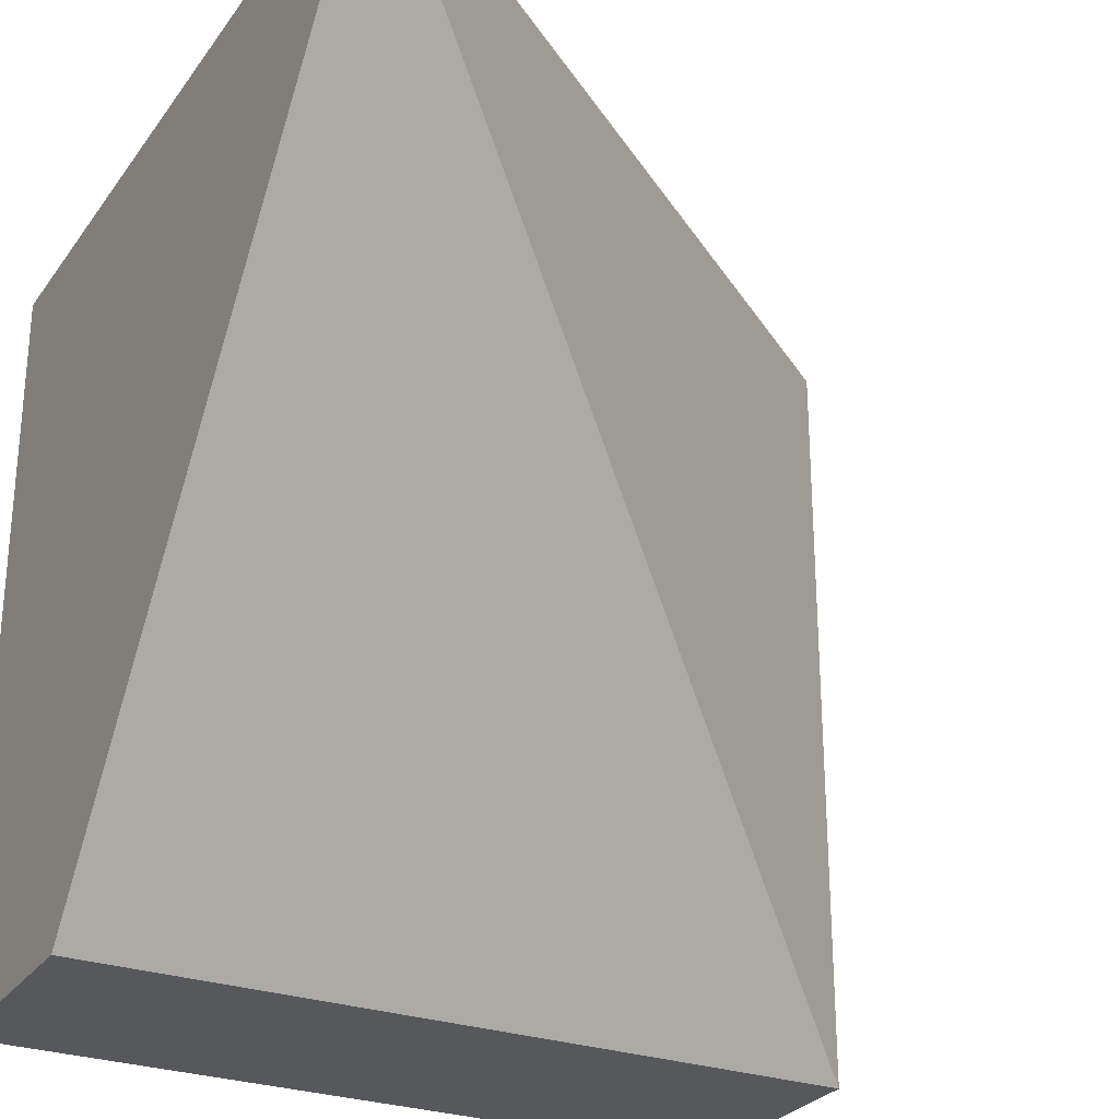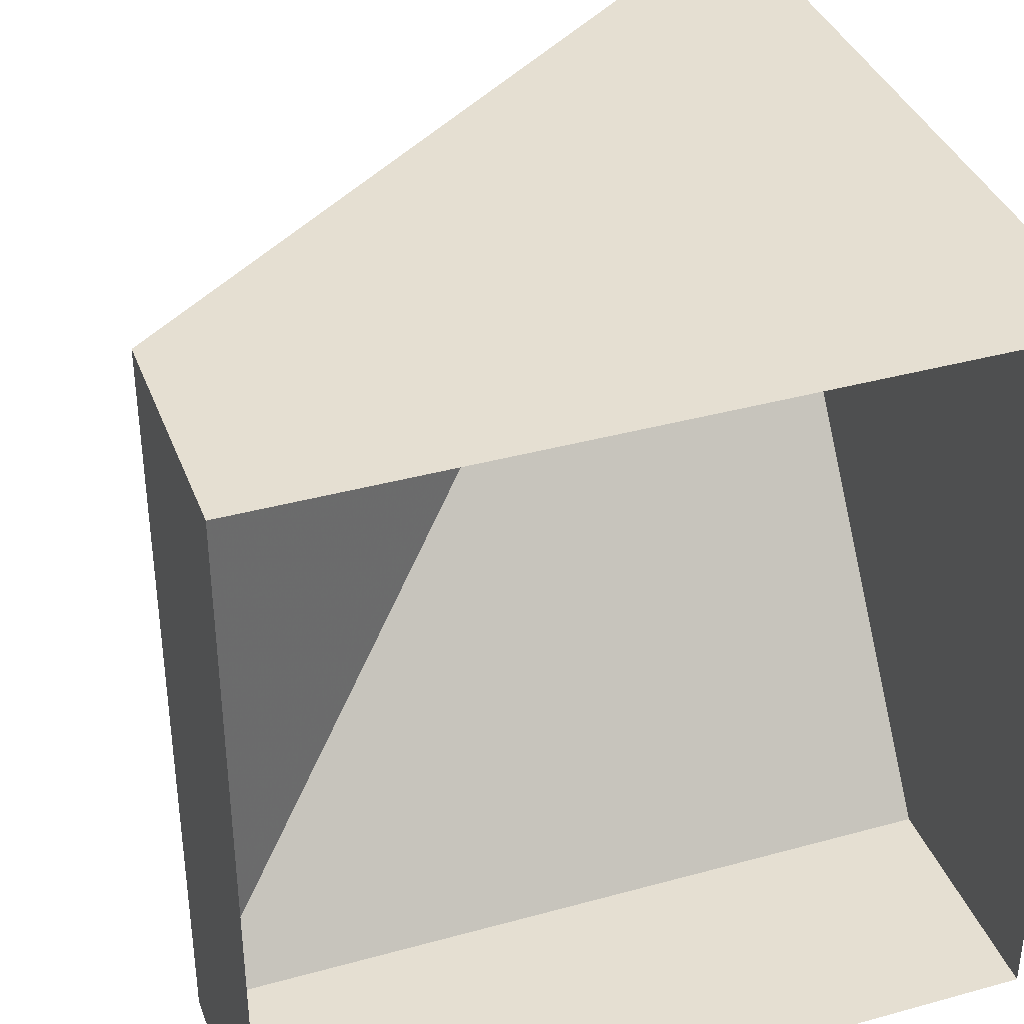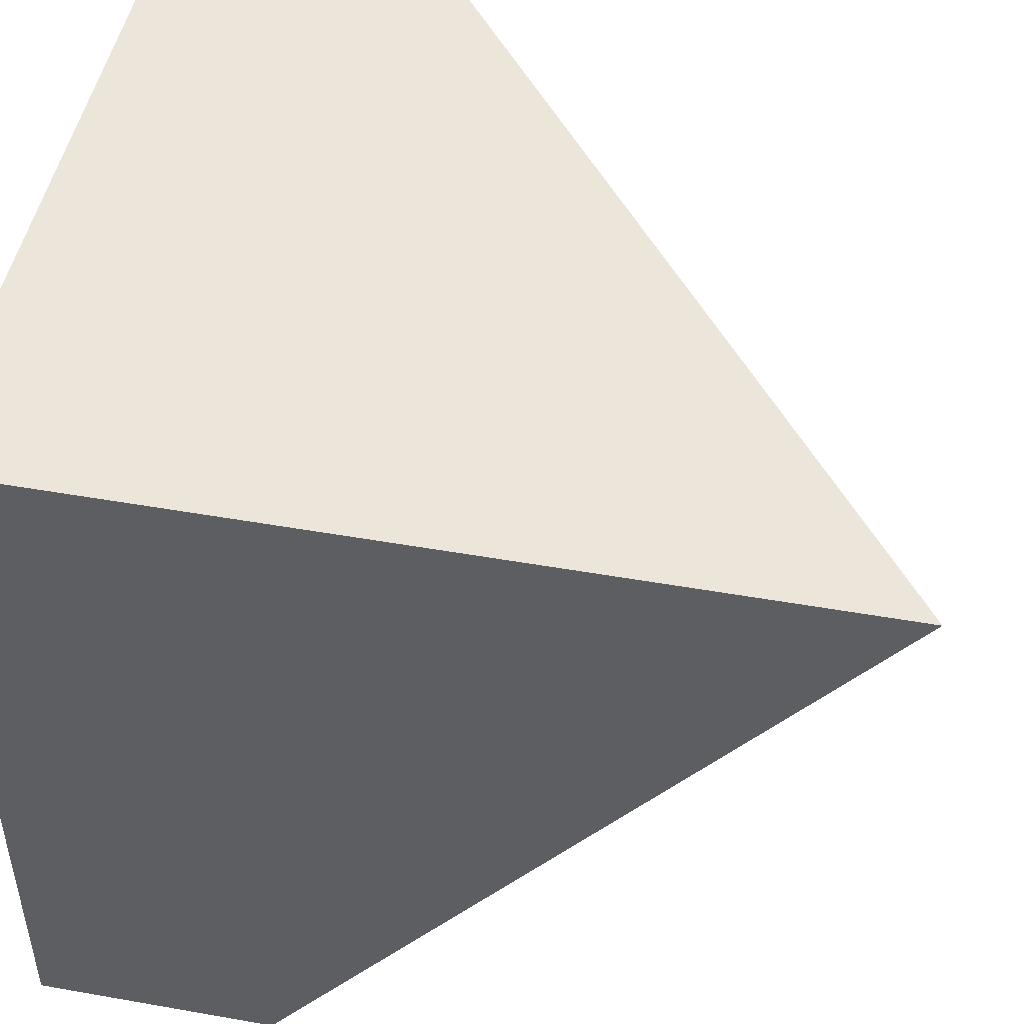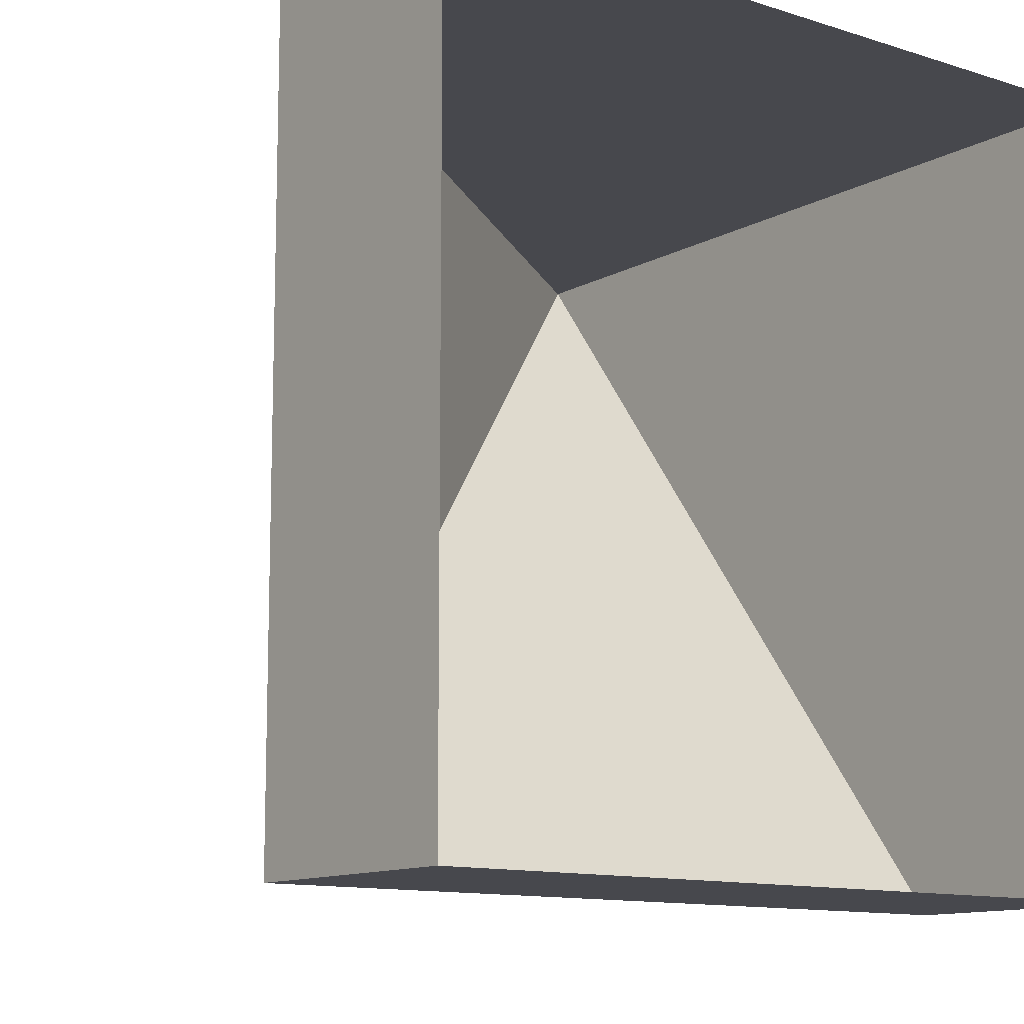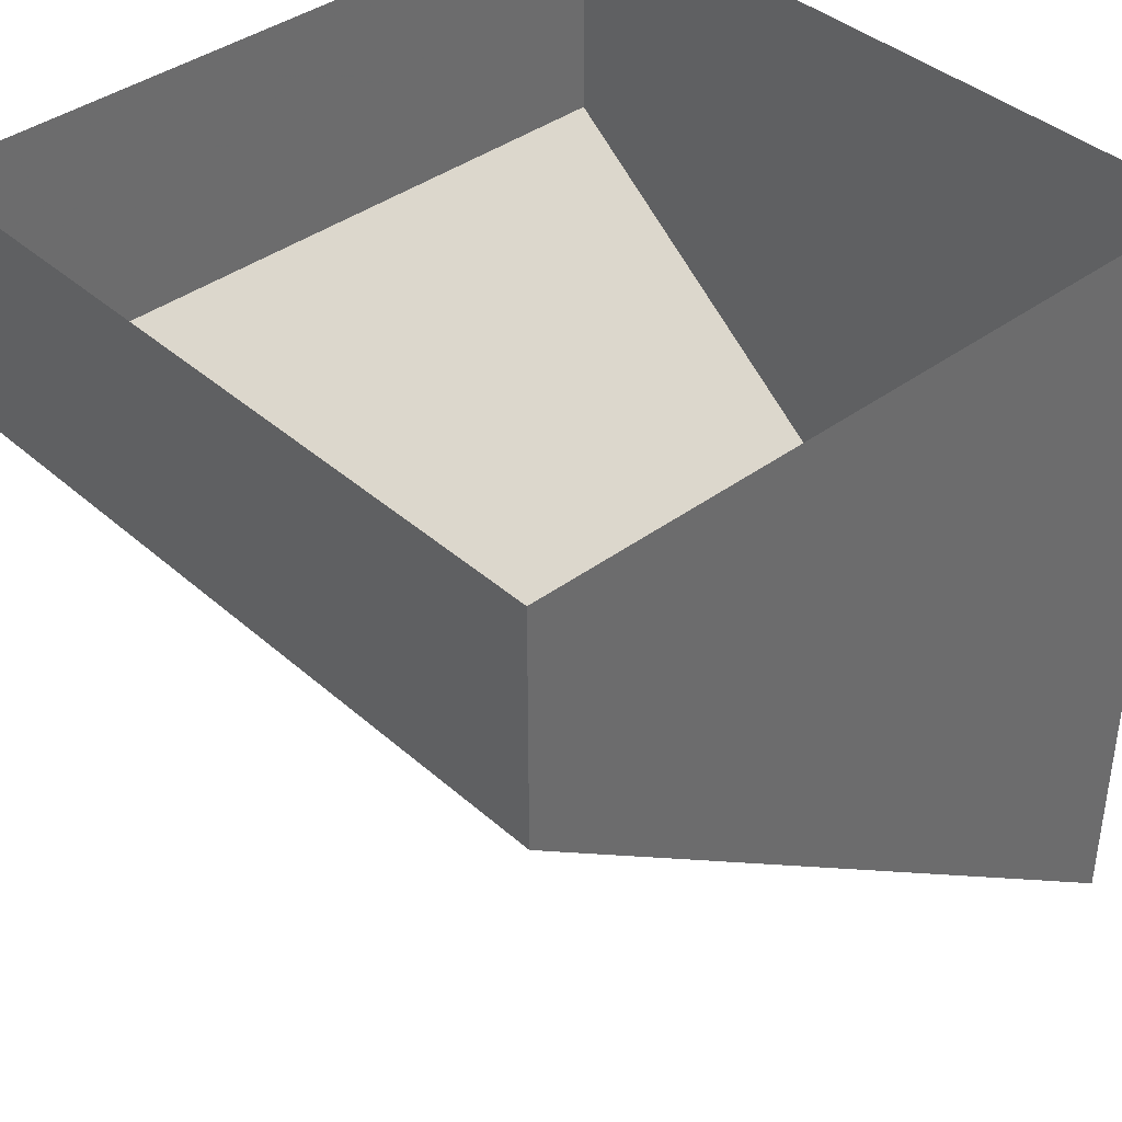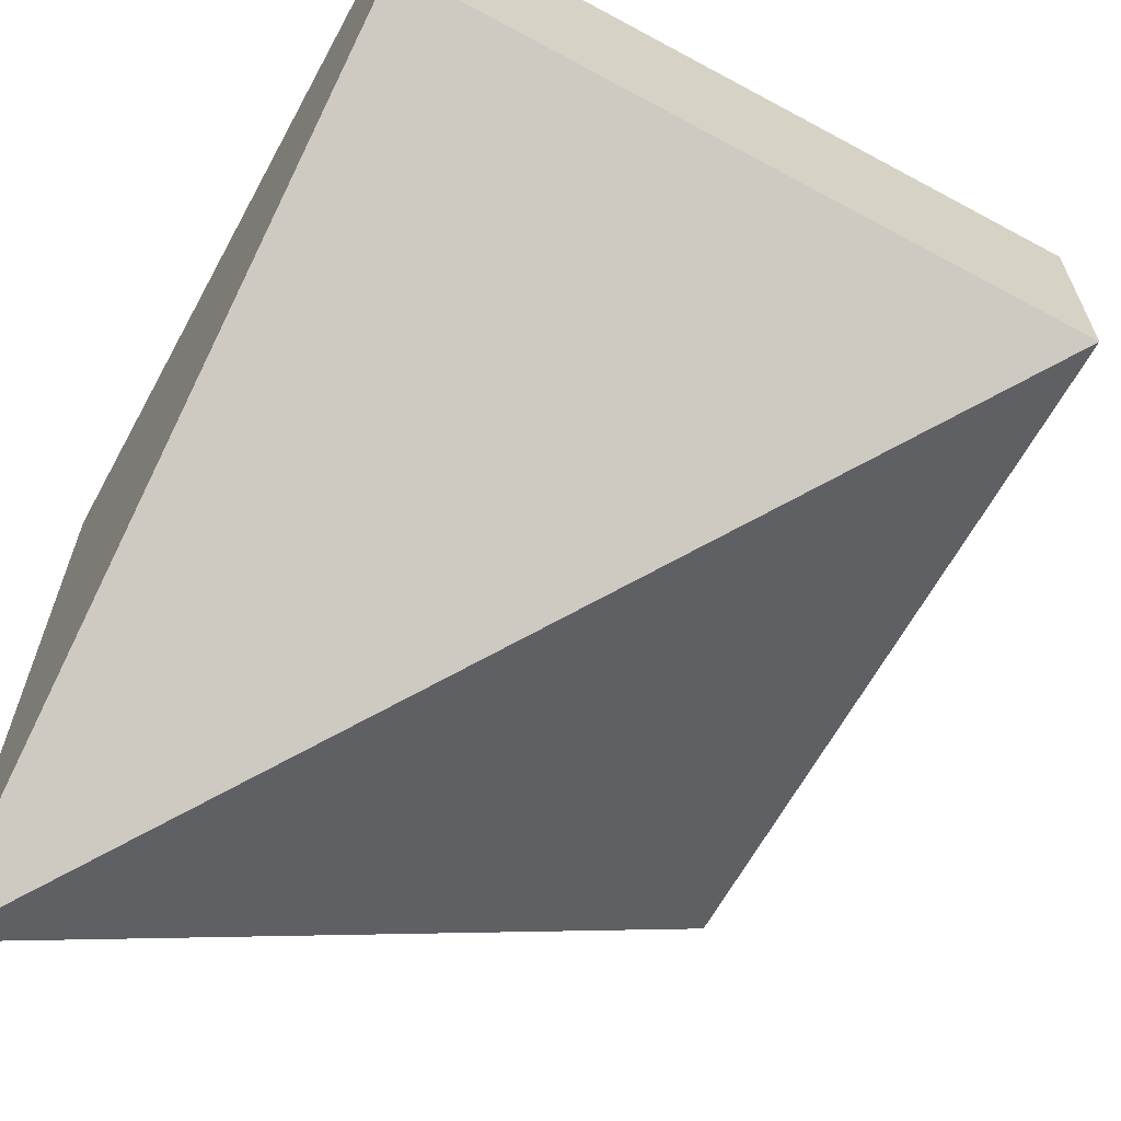
<metadata>
{"format":"obj","ext":"obj","renderer":"f3d","projection":"perspective","resolution":1024,"background":"white","views":[{"elev":-27.7,"azim":-28.0,"up":"+Z"},{"elev":37.4,"azim":160.5,"up":"+Z"},{"elev":48.4,"azim":-78.8,"up":"+Z"},{"elev":-11.7,"azim":142.4,"up":"+Z"},{"elev":39.6,"azim":-132.5,"up":"+Y"},{"elev":-64.0,"azim":61.4,"up":"+Y"}]}
</metadata>
<code>
o roof/5637/l_convex
v 64 -16 -64
v 64 -16 64
v 64 -24 64
v 64 -24 -64
v -64 -16 -64
v 64 0 -64
v 64 0 64
v -64 0 64
v -64 -104 64
v -64 -120 64
v 64 -32 64
v 64 -32 -64
v -64 -32 -64
v -64 -24 -64
v -64 0 -64
v 64 -40 -64
v 64 -40 64
v -64 -136 64
v -64 -40 -64
v -64 -128 64
v -64 64 -64
v -64 -192 -64
v -64 64 64
v -64 -192 64
v 64 64 64
v 64 -136 64
v 64 -16 -64
f 1 2 3
f 1 3 4
f 1 4 5
f 1 5 6
f 1 6 7
f 1 7 2
f 2 7 8
f 2 8 9
f 2 9 10
f 2 10 3
f 3 10 11
f 3 11 12
f 3 12 4
f 4 12 13
f 4 13 14
f 4 14 5
f 5 14 9
f 5 9 8
f 5 8 15
f 5 15 6
f 16 12 11
f 16 11 17
f 16 17 18
f 16 18 19
f 16 19 12
f 12 19 13
f 13 19 18
f 13 18 20
f 13 20 14
f 14 20 10
f 14 10 9
f 11 10 20
f 11 20 17
f 17 20 18

</code>
